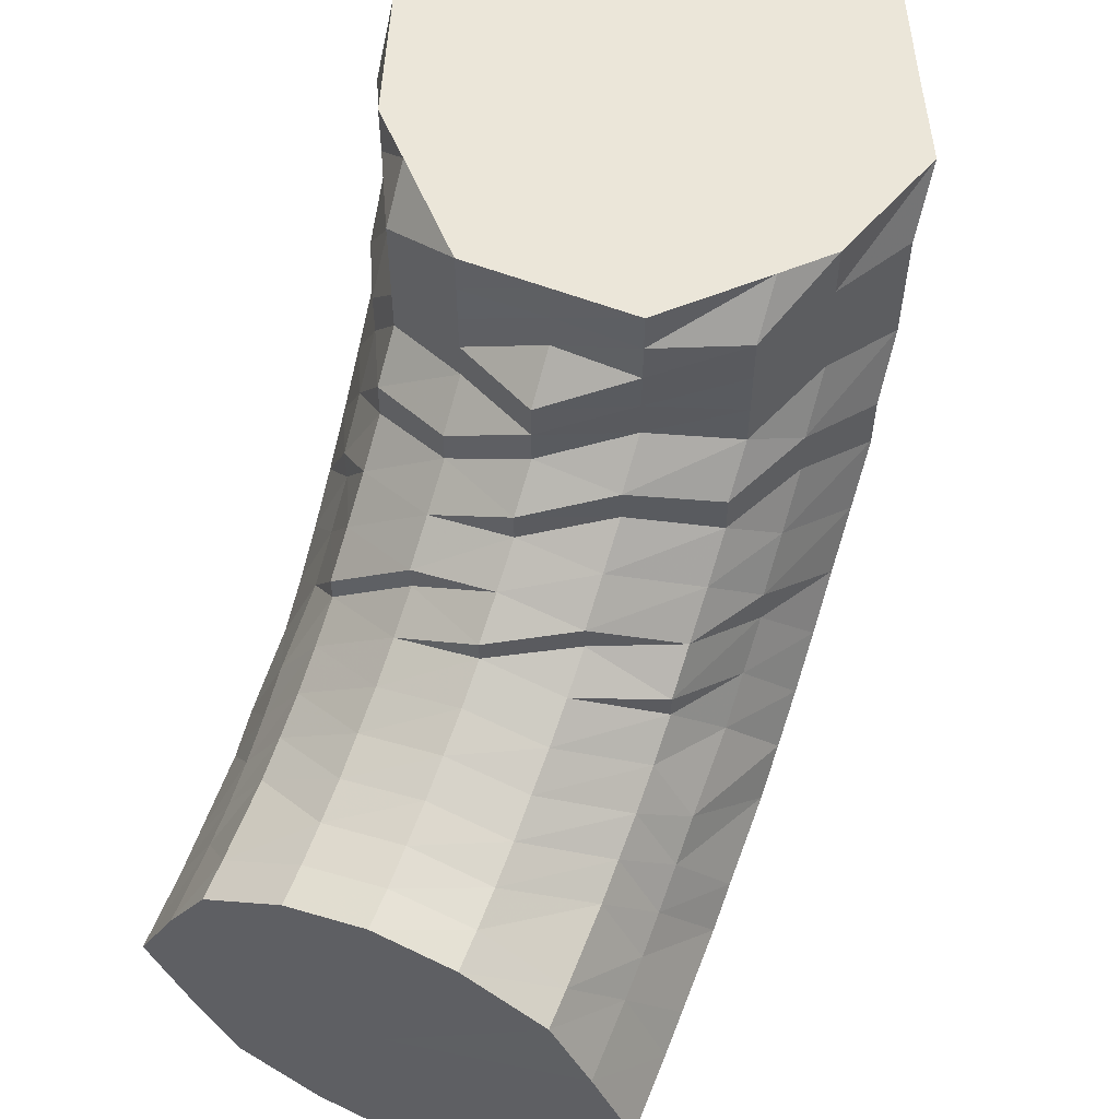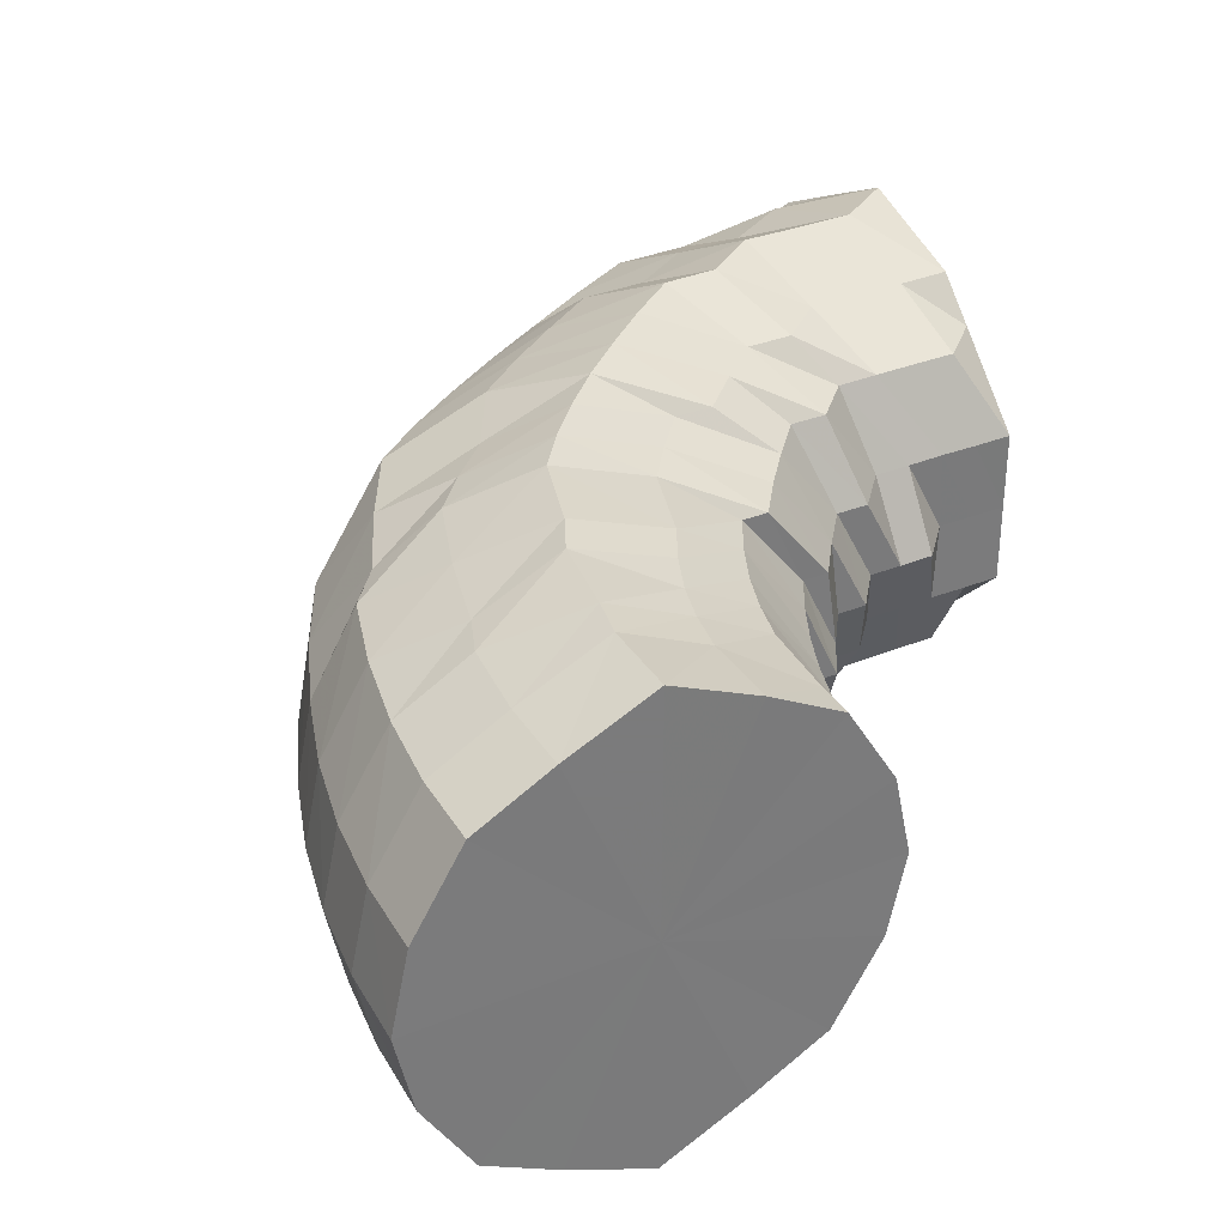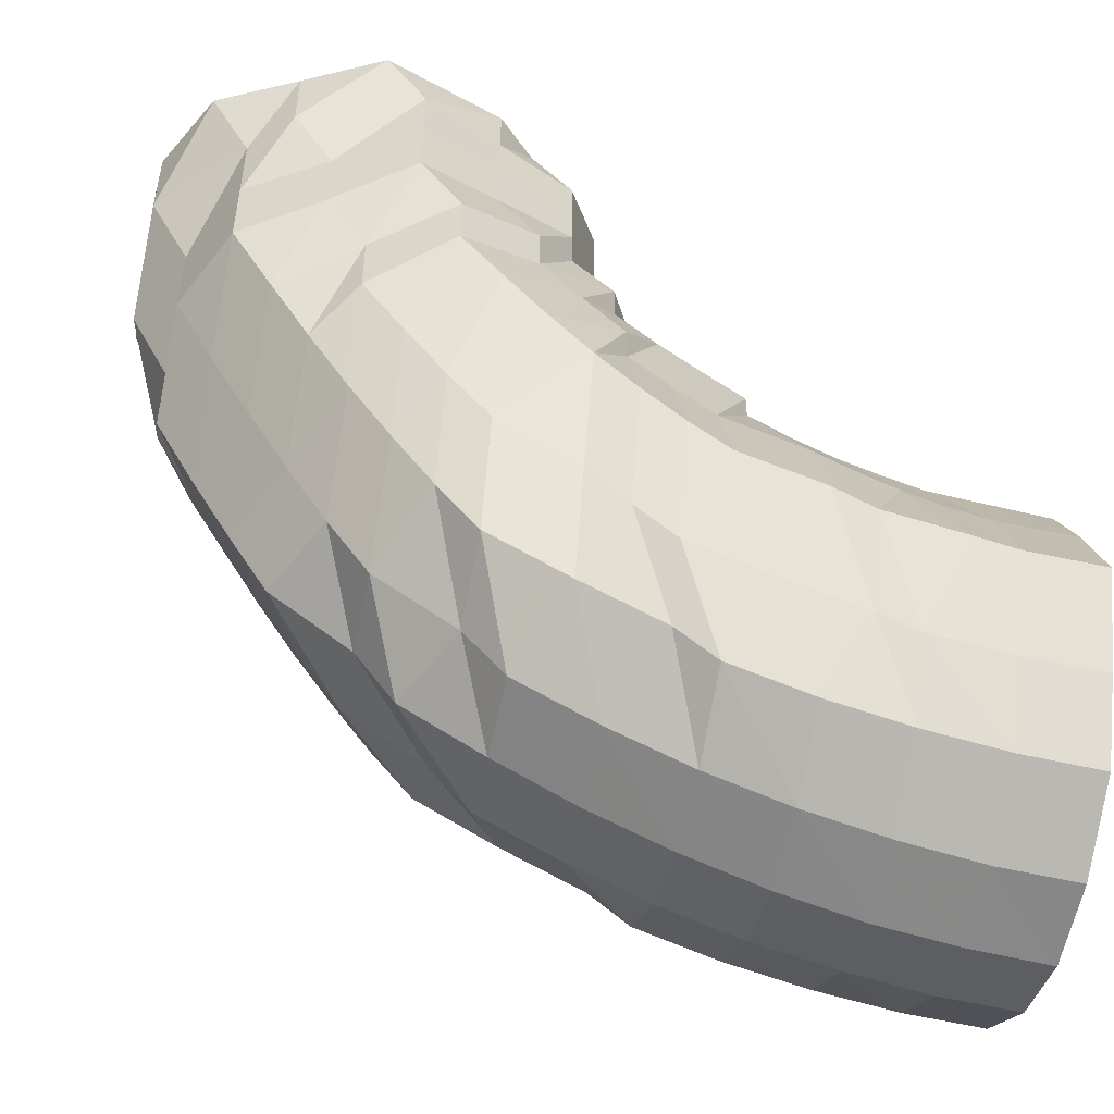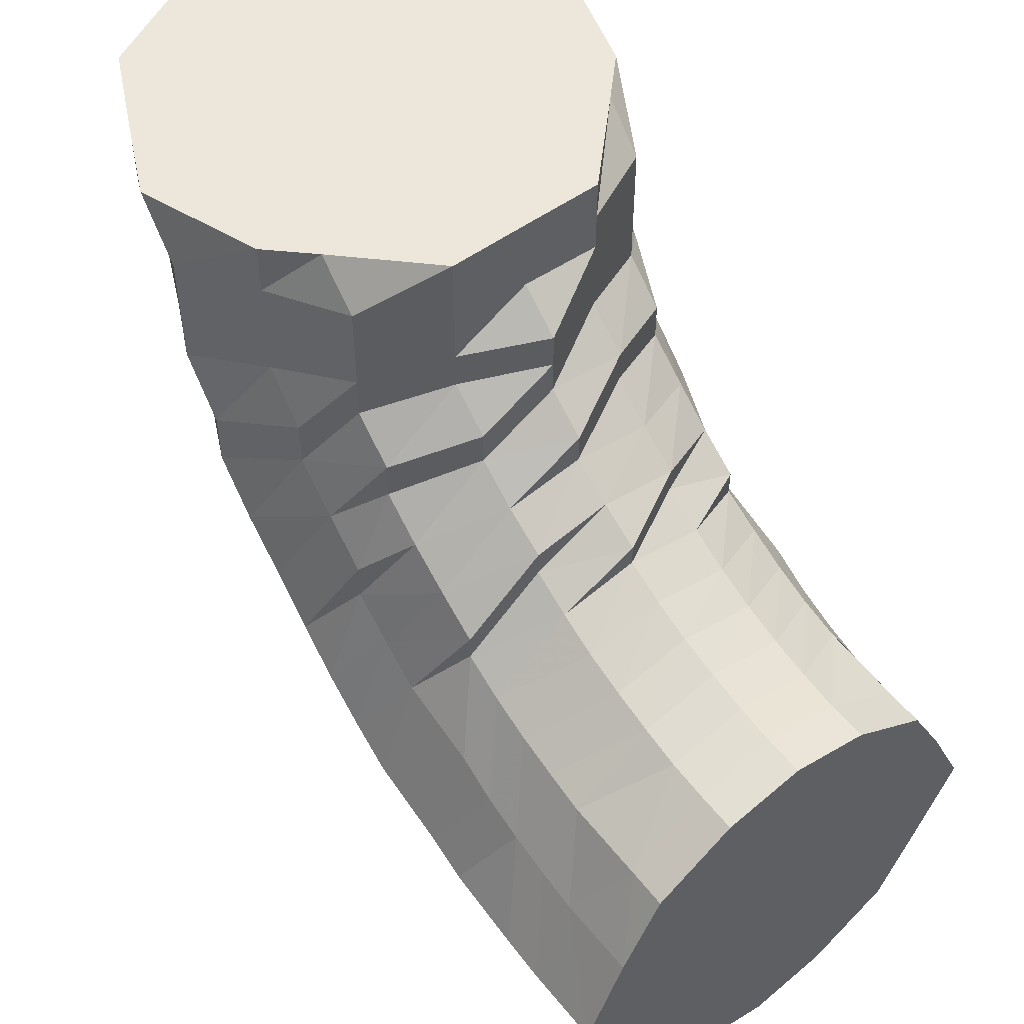
<metadata>
{"format":"obj","ext":"obj","renderer":"f3d","projection":"perspective","resolution":1024,"background":"white","views":[{"elev":57.0,"azim":-68.0,"up":"+Z"},{"elev":33.4,"azim":-118.9,"up":"+Y"},{"elev":-50.3,"azim":167.9,"up":"+Z"},{"elev":51.5,"azim":-128.2,"up":"+Z"}]}
</metadata>
<code>
o 5269
v 2177 1878 7.963
v 2177 1878 7.943
v 2177 1878 7.963
v 2177 1878 7.943
v 2177 1878 7.963
v 2177 1878 7.963
v 2177 1878 7.944
v 2177 1878 7.963
v 2177 1878 7.963
v 2177 1878 7.946
v 2177 1878 7.963
v 2177 1878 7.963
v 2177 1878 7.923
v 2177 1878 7.925
v 2177 1878 7.922
v 2177 1878 7.904
v 2177 1878 7.902
v 2177 1878 7.904
v 2177 1878 7.923
v 2177 1878 7.943
v 2177 1878 7.963
v 2177 1878 7.963
v 2177 1878 7.925
v 2177 1878 7.907
v 2177 1878 7.944
v 2177 1878 7.963
v 2177 1878 7.963
v 2177 1878 7.929
v 2177 1878 7.913
v 2177 1878 7.946
v 2177 1878 7.963
v 2177 1878 7.963
v 2177 1878 7.933
v 2177 1878 7.919
v 2177 1878 7.948
v 2177 1878 7.963
v 2177 1878 7.963
v 2177 1878 7.963
v 2177 1878 7.95
v 2177 1878 7.963
v 2177 1878 7.938
v 2177 1878 7.925
v 2177 1878 7.941
v 2177 1878 7.931
v 2177 1878 7.952
v 2177 1878 7.963
v 2177 1878 7.963
v 2177 1878 7.963
v 2177 1878 7.953
v 2177 1878 7.963
v 2177 1878 7.963
v 2177 1878 7.944
v 2177 1878 7.934
v 2177 1878 7.963
v 2177 1878 7.963
v 2177 1878 7.935
v 2177 1878 7.944
v 2177 1878 7.954
v 2177 1878 7.963
v 2177 1878 7.963
v 2177 1878 7.963
v 2177 1878 7.953
v 2177 1878 7.963
v 2177 1878 7.944
v 2177 1878 7.934
v 2177 1878 7.941
v 2177 1878 7.931
v 2177 1878 7.952
v 2177 1878 7.963
v 2177 1878 7.963
v 2177 1878 7.95
v 2177 1878 7.963
v 2177 1878 7.963
v 2177 1878 7.938
v 2177 1878 7.925
v 2177 1878 7.933
v 2177 1878 7.919
v 2177 1878 7.948
v 2177 1878 7.963
v 2177 1878 7.963
v 2177 1878 7.929
v 2177 1878 7.913
v 2177 1878 7.907
v 2177 1878 7.896
v 2177 1878 7.889
v 2177 1878 7.885
v 2177 1878 7.872
v 2177 1878 7.883
v 2177 1878 7.866
v 2177 1878 7.864
v 2177 1878 7.885
v 2177 1878 7.866
v 2177 1878 7.889
v 2177 1878 7.872
v 2177 1878 7.896
v 2177 1878 7.881
v 2177 1878 7.905
v 2177 1878 7.891
v 2177 1878 7.913
v 2177 1878 7.902
v 2177 1878 7.92
v 2177 1878 7.91
v 2177 1878 7.925
v 2177 1878 7.916
v 2177 1878 7.927
v 2177 1878 7.918
v 2177 1878 7.925
v 2177 1878 7.916
v 2177 1878 7.92
v 2177 1878 7.91
v 2177 1878 7.913
v 2177 1878 7.902
v 2177 1878 7.905
v 2177 1878 7.891
v 2177 1878 7.881
v 2177 1878 7.879
v 2177 1878 7.866
v 2177 1878 7.856
v 2177 1878 7.853
v 2177 1878 7.849
v 2177 1878 7.841
v 2177 1878 7.833
v 2177 1878 7.847
v 2177 1878 7.83
v 2177 1878 7.849
v 2177 1878 7.833
v 2177 1878 7.856
v 2177 1878 7.841
v 2177 1878 7.866
v 2177 1878 7.853
v 2177 1878 7.879
v 2177 1878 7.867
v 2177 1878 7.891
v 2177 1878 7.88
v 2177 1878 7.901
v 2177 1878 7.892
v 2177 1878 7.908
v 2177 1878 7.9
v 2177 1878 7.91
v 2177 1878 7.903
v 2177 1878 7.908
v 2177 1878 7.9
v 2177 1878 7.901
v 2177 1878 7.892
v 2177 1878 7.891
v 2177 1878 7.88
v 2177 1878 7.867
v 2177 1878 7.871
v 2177 1878 7.856
v 2177 1878 7.84
v 2177 1878 7.845
v 2177 1878 7.827
v 2177 1878 7.829
v 2177 1878 7.814
v 2177 1878 7.818
v 2177 1878 7.805
v 2177 1878 7.815
v 2177 1878 7.801
v 2177 1878 7.818
v 2177 1878 7.805
v 2177 1878 7.827
v 2177 1878 7.814
v 2177 1878 7.84
v 2177 1878 7.829
v 2177 1878 7.856
v 2177 1878 7.845
v 2177 1878 7.871
v 2177 1878 7.862
v 2177 1878 7.884
v 2177 1878 7.877
v 2177 1878 7.893
v 2177 1878 7.886
v 2177 1878 7.896
v 2177 1878 7.89
v 2177 1878 7.893
v 2177 1878 7.886
v 2177 1878 7.884
v 2177 1878 7.877
v 2177 1878 7.862
v 2177 1878 7.87
v 2177 1878 7.855
v 2177 1878 7.837
v 2177 1878 7.848
v 2177 1878 7.818
v 2177 1878 7.829
v 2177 1878 7.81
v 2177 1878 7.803
v 2177 1878 7.793
v 2177 1878 7.793
v 2177 1878 7.782
v 2177 1878 7.789
v 2177 1878 7.779
v 2177 1878 7.793
v 2177 1878 7.782
v 2177 1878 7.803
v 2177 1878 7.793
v 2177 1878 7.818
v 2177 1878 7.81
v 2177 1878 7.837
v 2177 1878 7.829
v 2177 1878 7.855
v 2177 1878 7.848
v 2177 1878 7.87
v 2177 1878 7.865
v 2177 1878 7.881
v 2177 1878 7.876
v 2177 1878 7.884
v 2177 1878 7.879
v 2177 1878 7.881
v 2177 1878 7.876
v 2177 1878 7.865
v 2177 1878 7.871
v 2177 1878 7.86
v 2177 1878 7.843
v 2177 1878 7.856
v 2177 1878 7.823
v 2177 1878 7.838
v 2177 1878 7.818
v 2177 1878 7.802
v 2177 1878 7.797
v 2177 1878 7.785
v 2177 1878 7.779
v 2177 1878 7.774
v 2177 1878 7.767
v 2177 1878 7.77
v 2177 1878 7.763
v 2177 1878 7.774
v 2177 1878 7.767
v 2177 1878 7.785
v 2177 1878 7.779
v 2177 1878 7.802
v 2177 1878 7.797
v 2177 1878 7.823
v 2177 1878 7.818
v 2177 1878 7.843
v 2177 1878 7.838
v 2177 1878 7.86
v 2177 1878 7.856
v 2177 1878 7.871
v 2177 1878 7.868
v 2177 1878 7.875
v 2177 1878 7.872
v 2177 1878 7.868
v 2177 1878 7.87
v 2177 1878 7.866
v 2177 1878 7.854
v 2177 1878 7.864
v 2177 1878 7.835
v 2177 1878 7.852
v 2177 1878 7.851
v 2177 1878 7.833
v 2177 1878 7.833
v 2177 1878 7.814
v 2177 1878 7.812
v 2177 1878 7.811
v 2177 1878 7.792
v 2177 1878 7.79
v 2177 1878 7.789
v 2177 1878 7.774
v 2177 1878 7.772
v 2177 1878 7.771
v 2177 1878 7.762
v 2177 1878 7.759
v 2177 1878 7.758
v 2177 1878 7.758
v 2177 1878 7.755
v 2177 1878 7.754
v 2177 1878 7.762
v 2177 1878 7.759
v 2177 1878 7.758
v 2177 1878 7.774
v 2177 1878 7.772
v 2177 1878 7.771
v 2177 1878 7.792
v 2177 1878 7.79
v 2177 1878 7.789
v 2177 1878 7.814
v 2177 1878 7.812
v 2177 1878 7.811
v 2177 1878 7.835
v 2177 1878 7.833
v 2177 1878 7.833
v 2177 1878 7.854
v 2177 1878 7.852
v 2177 1878 7.851
v 2177 1878 7.866
v 2177 1878 7.864
v 2177 1878 7.864
v 2177 1878 7.869
v 2177 1878 7.868
v 2177 1878 7.864
v 2177 1878 7.864
v 2177 1878 7.851
v 2177 1878 7.868
v 2177 1878 7.864
v 2177 1878 7.851
v 2177 1878 7.811
v 2177 1878 7.833
v 2177 1878 7.833
v 2177 1878 7.811
v 2177 1878 7.811
v 2177 1878 7.789
v 2177 1878 7.789
v 2177 1878 7.771
v 2177 1878 7.771
v 2177 1878 7.758
v 2177 1878 7.758
v 2177 1878 7.754
v 2177 1878 7.963
v 2177 1878 7.963
v 2177 1878 7.963
v 2177 1878 7.963
v 2177 1878 7.963
v 2177 1878 7.963
v 2177 1878 7.963
v 2177 1878 7.963
v 2177 1878 7.963
v 2177 1878 7.963
v 2177 1878 7.963
v 2177 1878 7.963
v 2177 1878 7.963
v 2177 1878 7.963
f 1 2 3
f 3 4 5
f 2 4 6
f 5 7 8
f 4 7 9
f 8 10 11
f 7 10 12
f 4 13 7
f 7 14 10
f 13 14 7
f 15 13 4
f 2 15 4
f 13 16 14
f 15 17 13
f 17 16 13
f 18 17 15
f 19 15 2
f 19 18 15
f 20 19 2
f 20 2 21
f 22 20 1
f 23 19 20
f 24 18 19
f 23 24 19
f 25 23 20
f 25 20 26
f 27 25 22
f 28 23 25
f 29 24 23
f 28 29 23
f 30 28 25
f 30 25 31
f 32 30 27
f 33 28 30
f 34 29 28
f 33 34 28
f 35 33 30
f 35 30 36
f 37 35 32
f 38 39 37
f 39 35 40
f 41 33 35
f 39 41 35
f 41 42 33
f 42 34 33
f 43 41 39
f 44 42 41
f 43 44 41
f 45 43 39
f 45 39 46
f 47 45 46
f 47 46 48
f 49 45 47
f 50 51 48
f 52 43 45
f 49 52 45
f 52 53 43
f 53 44 43
f 54 49 55
f 56 53 52
f 57 52 49
f 57 56 52
f 58 57 49
f 58 49 59
f 60 58 54
f 61 62 60
f 62 58 63
f 64 57 58
f 62 64 58
f 64 65 57
f 65 56 57
f 66 64 62
f 67 65 64
f 66 67 64
f 68 66 62
f 68 62 69
f 70 68 69
f 70 69 48
f 71 68 70
f 72 71 73
f 74 66 68
f 71 74 68
f 74 75 66
f 75 67 66
f 76 74 71
f 77 75 74
f 76 77 74
f 78 76 71
f 78 71 79
f 80 78 79
f 80 79 48
f 10 78 80
f 10 81 78
f 81 76 78
f 14 81 10
f 82 77 76
f 81 82 76
f 14 83 81
f 83 82 81
f 16 83 14
f 82 84 77
f 83 85 82
f 85 84 82
f 86 85 83
f 16 86 83
f 85 87 84
f 88 86 16
f 17 88 16
f 86 89 85
f 89 87 85
f 88 90 86
f 90 89 86
f 91 88 17
f 18 91 17
f 92 90 88
f 91 92 88
f 93 91 18
f 24 93 18
f 94 92 91
f 93 94 91
f 95 93 24
f 29 95 24
f 96 94 93
f 95 96 93
f 97 95 29
f 34 97 29
f 98 96 95
f 97 98 95
f 99 97 34
f 42 99 34
f 100 98 97
f 99 100 97
f 101 99 42
f 44 101 42
f 102 100 99
f 101 102 99
f 103 101 44
f 53 103 44
f 104 102 101
f 103 104 101
f 105 103 53
f 56 105 53
f 106 104 103
f 105 106 103
f 107 105 56
f 65 107 56
f 108 106 105
f 107 108 105
f 109 107 65
f 67 109 65
f 110 108 107
f 109 110 107
f 111 109 67
f 75 111 67
f 112 110 109
f 111 112 109
f 113 111 75
f 77 113 75
f 84 113 77
f 113 114 111
f 114 112 111
f 84 115 113
f 115 114 113
f 87 115 84
f 114 116 112
f 115 117 114
f 117 116 114
f 118 117 115
f 87 118 115
f 117 119 116
f 120 118 87
f 89 120 87
f 118 121 117
f 121 119 117
f 120 122 118
f 122 121 118
f 123 120 89
f 90 123 89
f 124 122 120
f 123 124 120
f 125 123 90
f 92 125 90
f 126 124 123
f 125 126 123
f 127 125 92
f 94 127 92
f 128 126 125
f 127 128 125
f 129 127 94
f 96 129 94
f 130 128 127
f 129 130 127
f 131 129 96
f 98 131 96
f 132 130 129
f 131 132 129
f 133 131 98
f 100 133 98
f 134 132 131
f 133 134 131
f 135 133 100
f 102 135 100
f 136 134 133
f 135 136 133
f 137 135 102
f 104 137 102
f 138 136 135
f 137 138 135
f 139 137 104
f 106 139 104
f 140 138 137
f 139 140 137
f 141 139 106
f 108 141 106
f 142 140 139
f 141 142 139
f 143 141 108
f 110 143 108
f 144 142 141
f 143 144 141
f 145 143 110
f 112 145 110
f 116 145 112
f 145 146 143
f 146 144 143
f 116 147 145
f 147 146 145
f 119 147 116
f 146 148 144
f 147 149 146
f 149 148 146
f 150 149 147
f 119 150 147
f 149 151 148
f 152 150 119
f 121 152 119
f 150 153 149
f 153 151 149
f 152 154 150
f 154 153 150
f 155 152 121
f 122 155 121
f 156 154 152
f 155 156 152
f 157 155 122
f 124 157 122
f 158 156 155
f 157 158 155
f 159 157 124
f 126 159 124
f 160 158 157
f 159 160 157
f 161 159 126
f 128 161 126
f 162 160 159
f 161 162 159
f 163 161 128
f 130 163 128
f 164 162 161
f 163 164 161
f 165 163 130
f 132 165 130
f 166 164 163
f 165 166 163
f 167 165 132
f 134 167 132
f 168 166 165
f 167 168 165
f 169 167 134
f 136 169 134
f 170 168 167
f 169 170 167
f 171 169 136
f 138 171 136
f 172 170 169
f 171 172 169
f 173 171 138
f 140 173 138
f 174 172 171
f 173 174 171
f 175 173 140
f 142 175 140
f 176 174 173
f 175 176 173
f 177 175 142
f 144 177 142
f 148 177 144
f 177 178 175
f 178 176 175
f 148 179 177
f 179 178 177
f 151 179 148
f 178 180 176
f 179 181 178
f 181 180 178
f 182 181 179
f 151 182 179
f 181 183 180
f 184 182 151
f 153 184 151
f 182 185 181
f 185 183 181
f 184 186 182
f 186 185 182
f 187 184 153
f 154 187 153
f 188 186 184
f 187 188 184
f 189 187 154
f 156 189 154
f 190 188 187
f 189 190 187
f 191 189 156
f 158 191 156
f 192 190 189
f 191 192 189
f 193 191 158
f 160 193 158
f 194 192 191
f 193 194 191
f 195 193 160
f 162 195 160
f 196 194 193
f 195 196 193
f 197 195 162
f 164 197 162
f 198 196 195
f 197 198 195
f 199 197 164
f 166 199 164
f 200 198 197
f 199 200 197
f 201 199 166
f 168 201 166
f 202 200 199
f 201 202 199
f 203 201 168
f 170 203 168
f 204 202 201
f 203 204 201
f 205 203 170
f 172 205 170
f 206 204 203
f 205 206 203
f 207 205 172
f 174 207 172
f 208 206 205
f 207 208 205
f 209 207 174
f 176 209 174
f 180 209 176
f 209 210 207
f 210 208 207
f 180 211 209
f 211 210 209
f 183 211 180
f 210 212 208
f 211 213 210
f 213 212 210
f 214 213 211
f 183 214 211
f 213 215 212
f 216 214 183
f 185 216 183
f 214 217 213
f 217 215 213
f 216 218 214
f 218 217 214
f 219 216 185
f 186 219 185
f 220 218 216
f 219 220 216
f 221 219 186
f 188 221 186
f 222 220 219
f 221 222 219
f 223 221 188
f 190 223 188
f 224 222 221
f 223 224 221
f 225 223 190
f 192 225 190
f 226 224 223
f 225 226 223
f 227 225 192
f 194 227 192
f 228 226 225
f 227 228 225
f 229 227 194
f 196 229 194
f 230 228 227
f 229 230 227
f 231 229 196
f 198 231 196
f 232 230 229
f 231 232 229
f 233 231 198
f 200 233 198
f 234 232 231
f 233 234 231
f 235 233 200
f 202 235 200
f 236 234 233
f 235 236 233
f 237 235 202
f 204 237 202
f 238 236 235
f 237 238 235
f 239 237 204
f 206 239 204
f 240 238 237
f 239 240 237
f 241 239 206
f 208 241 206
f 212 241 208
f 241 242 239
f 242 240 239
f 212 243 241
f 243 242 241
f 215 243 212
f 242 244 240
f 243 245 242
f 245 244 242
f 246 245 243
f 215 246 243
f 245 247 244
f 248 246 215
f 217 248 215
f 246 249 245
f 249 247 245
f 249 250 247
f 251 249 246
f 248 251 246
f 251 252 249
f 253 248 217
f 218 253 217
f 254 251 248
f 253 254 248
f 254 255 251
f 256 253 218
f 220 256 218
f 257 254 253
f 256 257 253
f 257 258 254
f 259 256 220
f 222 259 220
f 260 257 256
f 259 260 256
f 260 261 257
f 262 259 222
f 224 262 222
f 263 260 259
f 262 263 259
f 263 264 260
f 265 262 224
f 226 265 224
f 266 263 262
f 265 266 262
f 266 267 263
f 268 265 226
f 228 268 226
f 269 266 265
f 268 269 265
f 269 270 266
f 271 268 228
f 230 271 228
f 272 269 268
f 271 272 268
f 272 273 269
f 274 271 230
f 232 274 230
f 275 272 271
f 274 275 271
f 275 276 272
f 277 274 232
f 234 277 232
f 278 275 274
f 277 278 274
f 278 279 275
f 280 277 234
f 236 280 234
f 281 278 277
f 280 281 277
f 281 282 278
f 283 280 236
f 238 283 236
f 284 281 280
f 283 284 280
f 284 285 281
f 286 283 238
f 240 286 238
f 244 286 240
f 286 287 283
f 287 284 283
f 287 288 284
f 244 289 286
f 289 287 286
f 289 290 287
f 247 289 244
f 247 291 289
f 292 293 284
f 294 292 287
f 295 294 289
f 296 295 247
f 294 292 297
f 295 294 297
f 292 293 297
f 296 295 297
f 293 298 281
f 293 298 297
f 299 296 249
f 299 296 297
f 300 299 251
f 300 299 297
f 298 301 278
f 298 301 297
f 302 300 254
f 302 300 297
f 301 303 297
f 301 303 275
f 304 302 297
f 304 302 257
f 303 305 297
f 303 305 272
f 306 304 297
f 306 304 260
f 305 307 297
f 305 307 269
f 308 306 297
f 307 308 297
f 308 306 263
f 307 308 266
f 309 310 48
f 310 311 48
f 312 309 48
f 311 313 48
f 313 314 48
f 315 312 48
f 316 315 48
f 317 316 48
f 318 317 48
f 319 320 48
f 320 321 48
f 321 322 48

</code>
